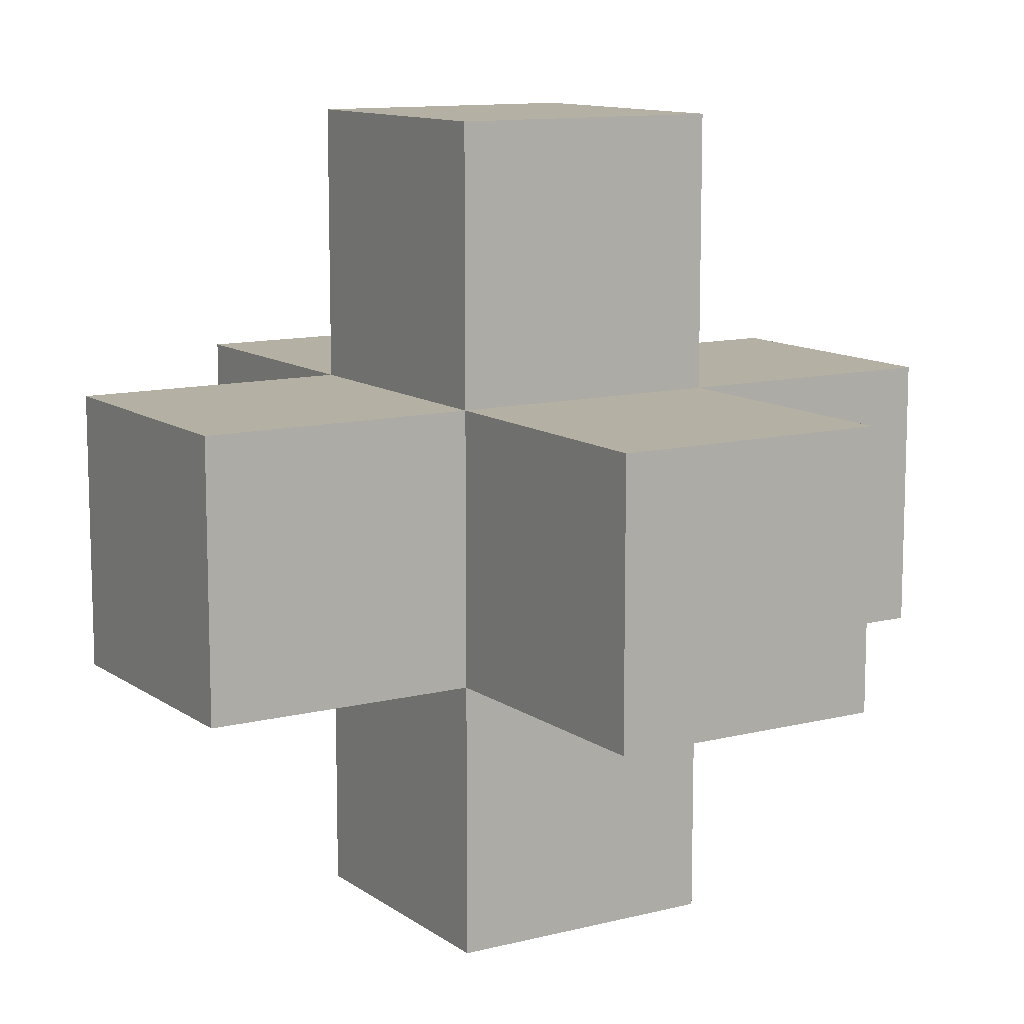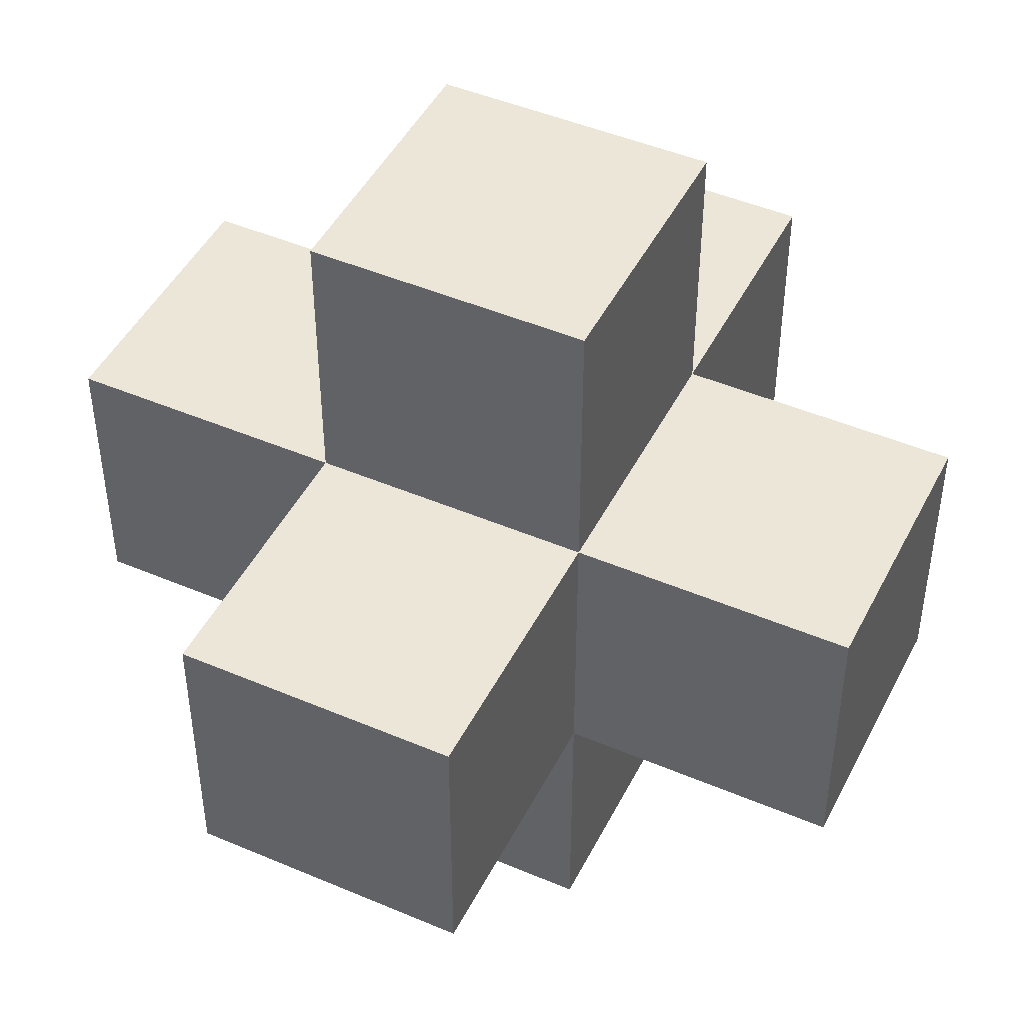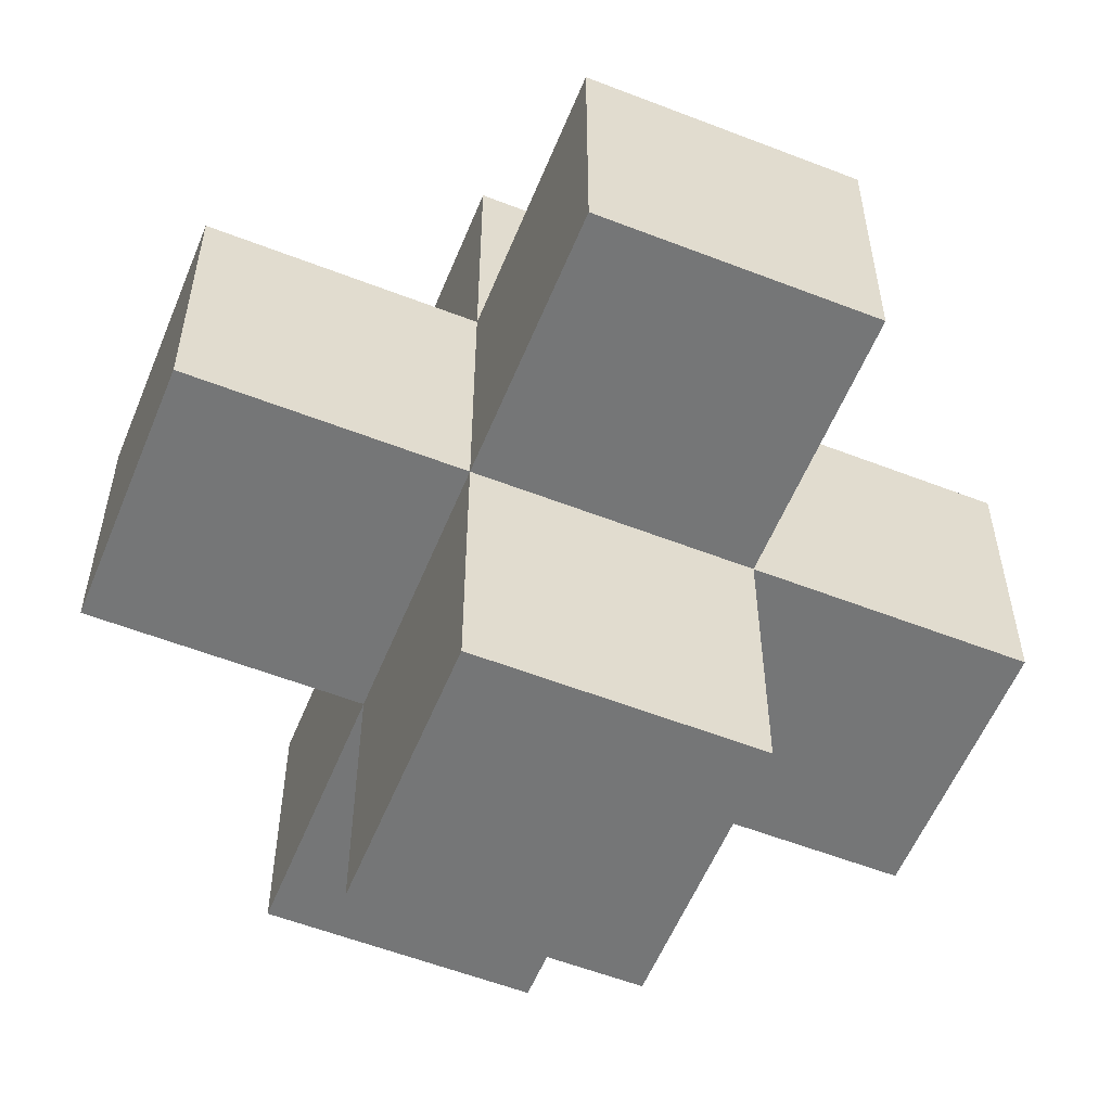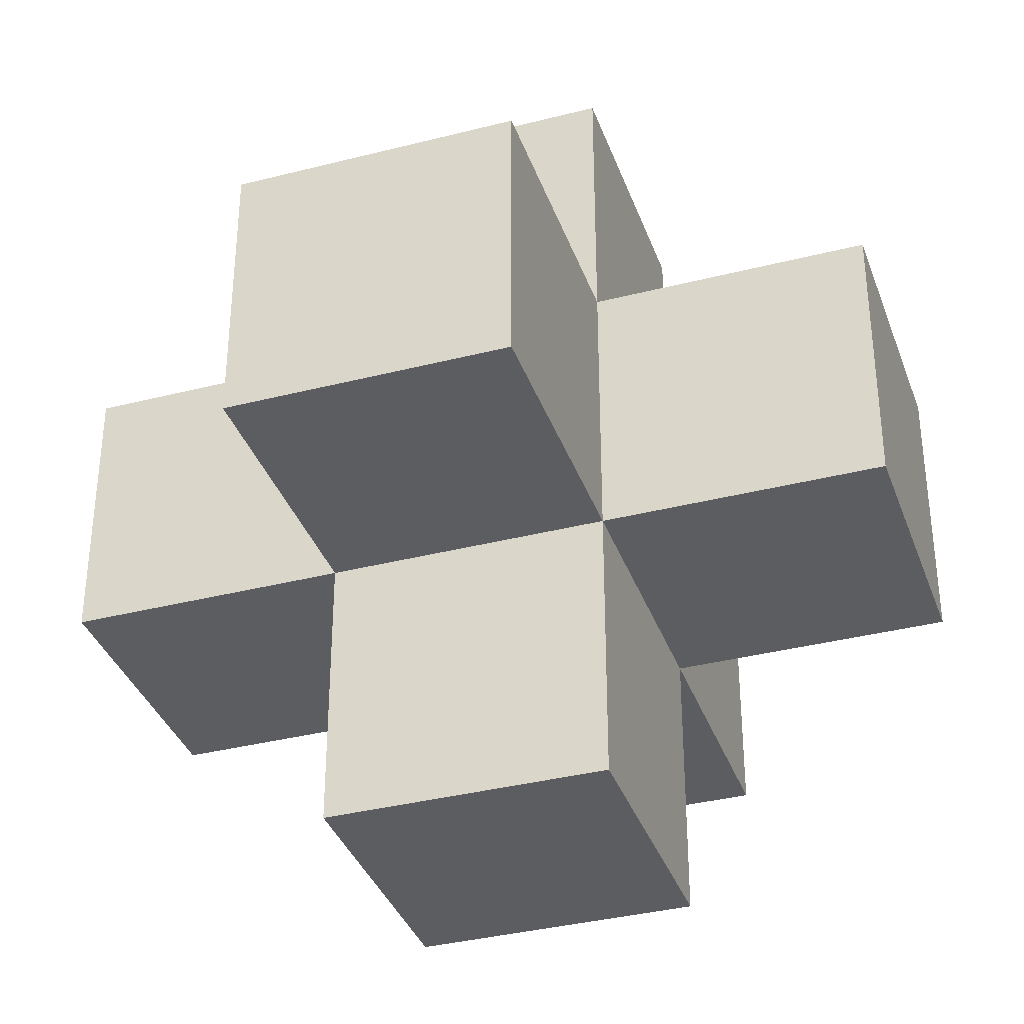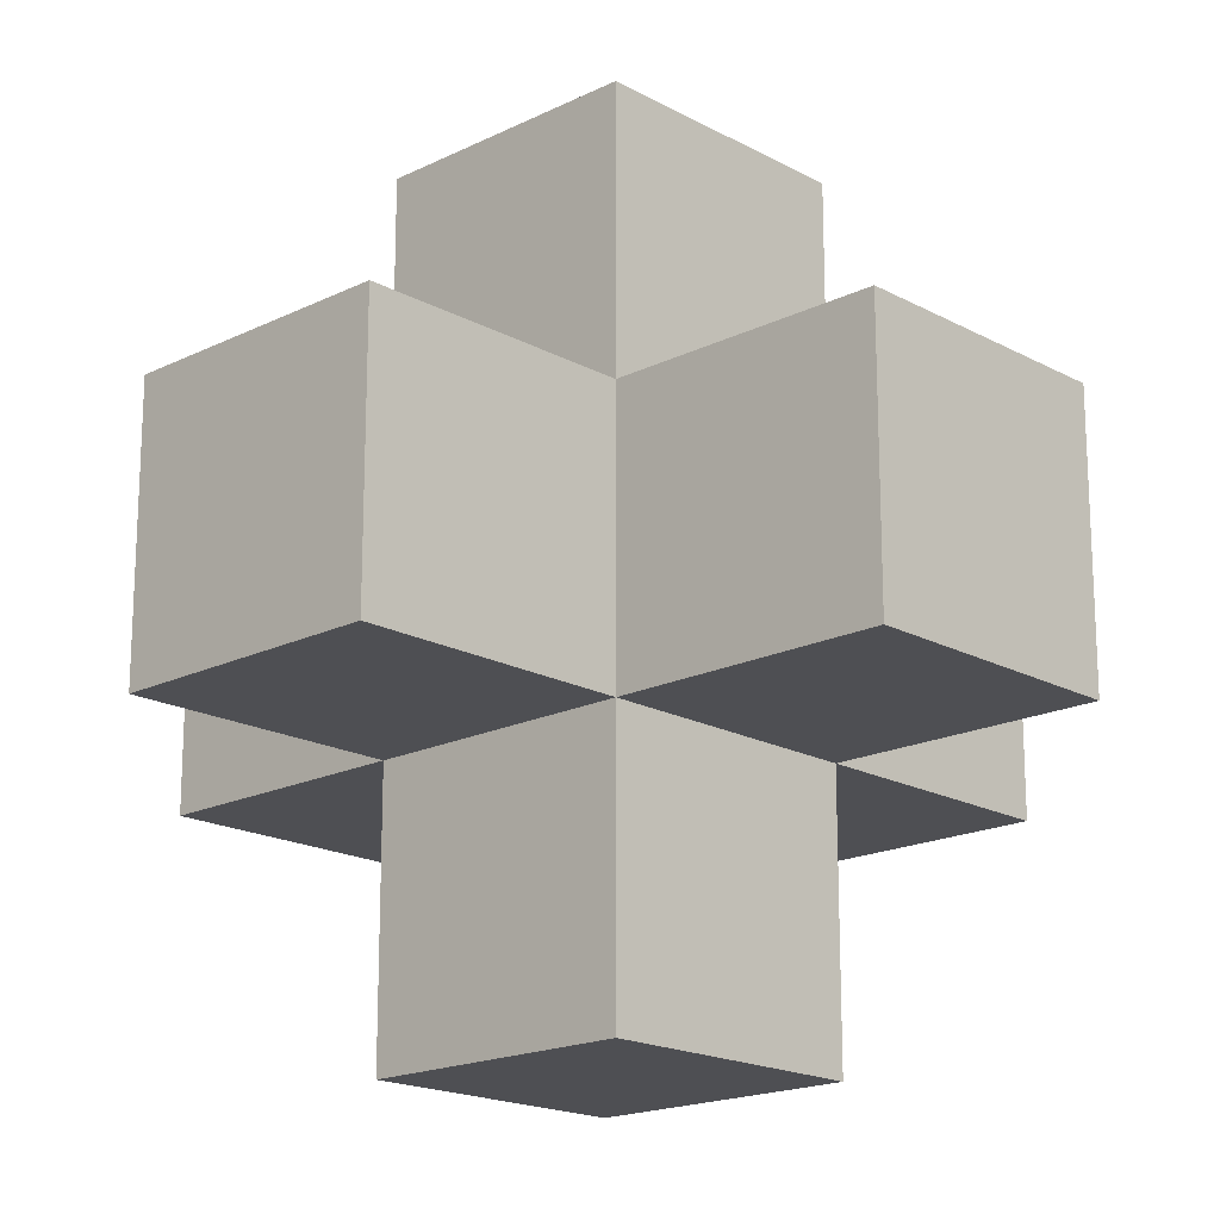
<metadata>
{"format":"obj","ext":"obj","renderer":"f3d","projection":"perspective","resolution":1024,"background":"white","views":[{"elev":11.4,"azim":58.3,"up":"+Y"},{"elev":46.5,"azim":115.9,"up":"+Y"},{"elev":-56.7,"azim":-22.1,"up":"+Y"},{"elev":-36.1,"azim":18.5,"up":"+Y"},{"elev":-18.2,"azim":-136.4,"up":"+Y"}]}
</metadata>
<code>
o Cube
v 1 1 -1
v 1 -1 -1
v 1 1 1
v 1 -1 1
v -1 1 -1
v -1 -1 -1
v -1 1 1
v -1 -1 1
v 1 3 -1
v 1 3 1
v -1 3 -1
v -1 3 1
v 3 1 -1
v 3 1 1
v 3 3 -1
v 3 3 1
v 1 1 3
v -1 1 3
v 1 3 3
v -1 3 3
v 1 1 -3
v -1 1 -3
v 1 3 -3
v -1 3 -3
v -3 1 -1
v -3 1 1
v -3 3 -1
v -3 3 1
v 1 5 -1
v 1 5 1
v -1 5 -1
v -1 5 1
f 5 7 26 25
f 4 3 7 8
f 8 7 5 6
f 6 2 4 8
f 6 5 1 2
f 10 9 29 30
f 10 3 14 16
f 1 5 22 21
f 12 7 18 20
f 2 1 3 4
f 14 13 15 16
f 9 10 16 15
f 3 1 13 14
f 1 9 15 13
f 18 17 19 20
f 10 12 20 19
f 3 10 19 17
f 7 3 17 18
f 21 22 24 23
f 5 11 24 22
f 11 9 23 24
f 9 1 21 23
f 25 26 28 27
f 7 12 28 26
f 12 11 27 28
f 11 5 25 27
f 29 31 32 30
f 11 12 32 31
f 12 10 30 32
f 9 11 31 29

</code>
